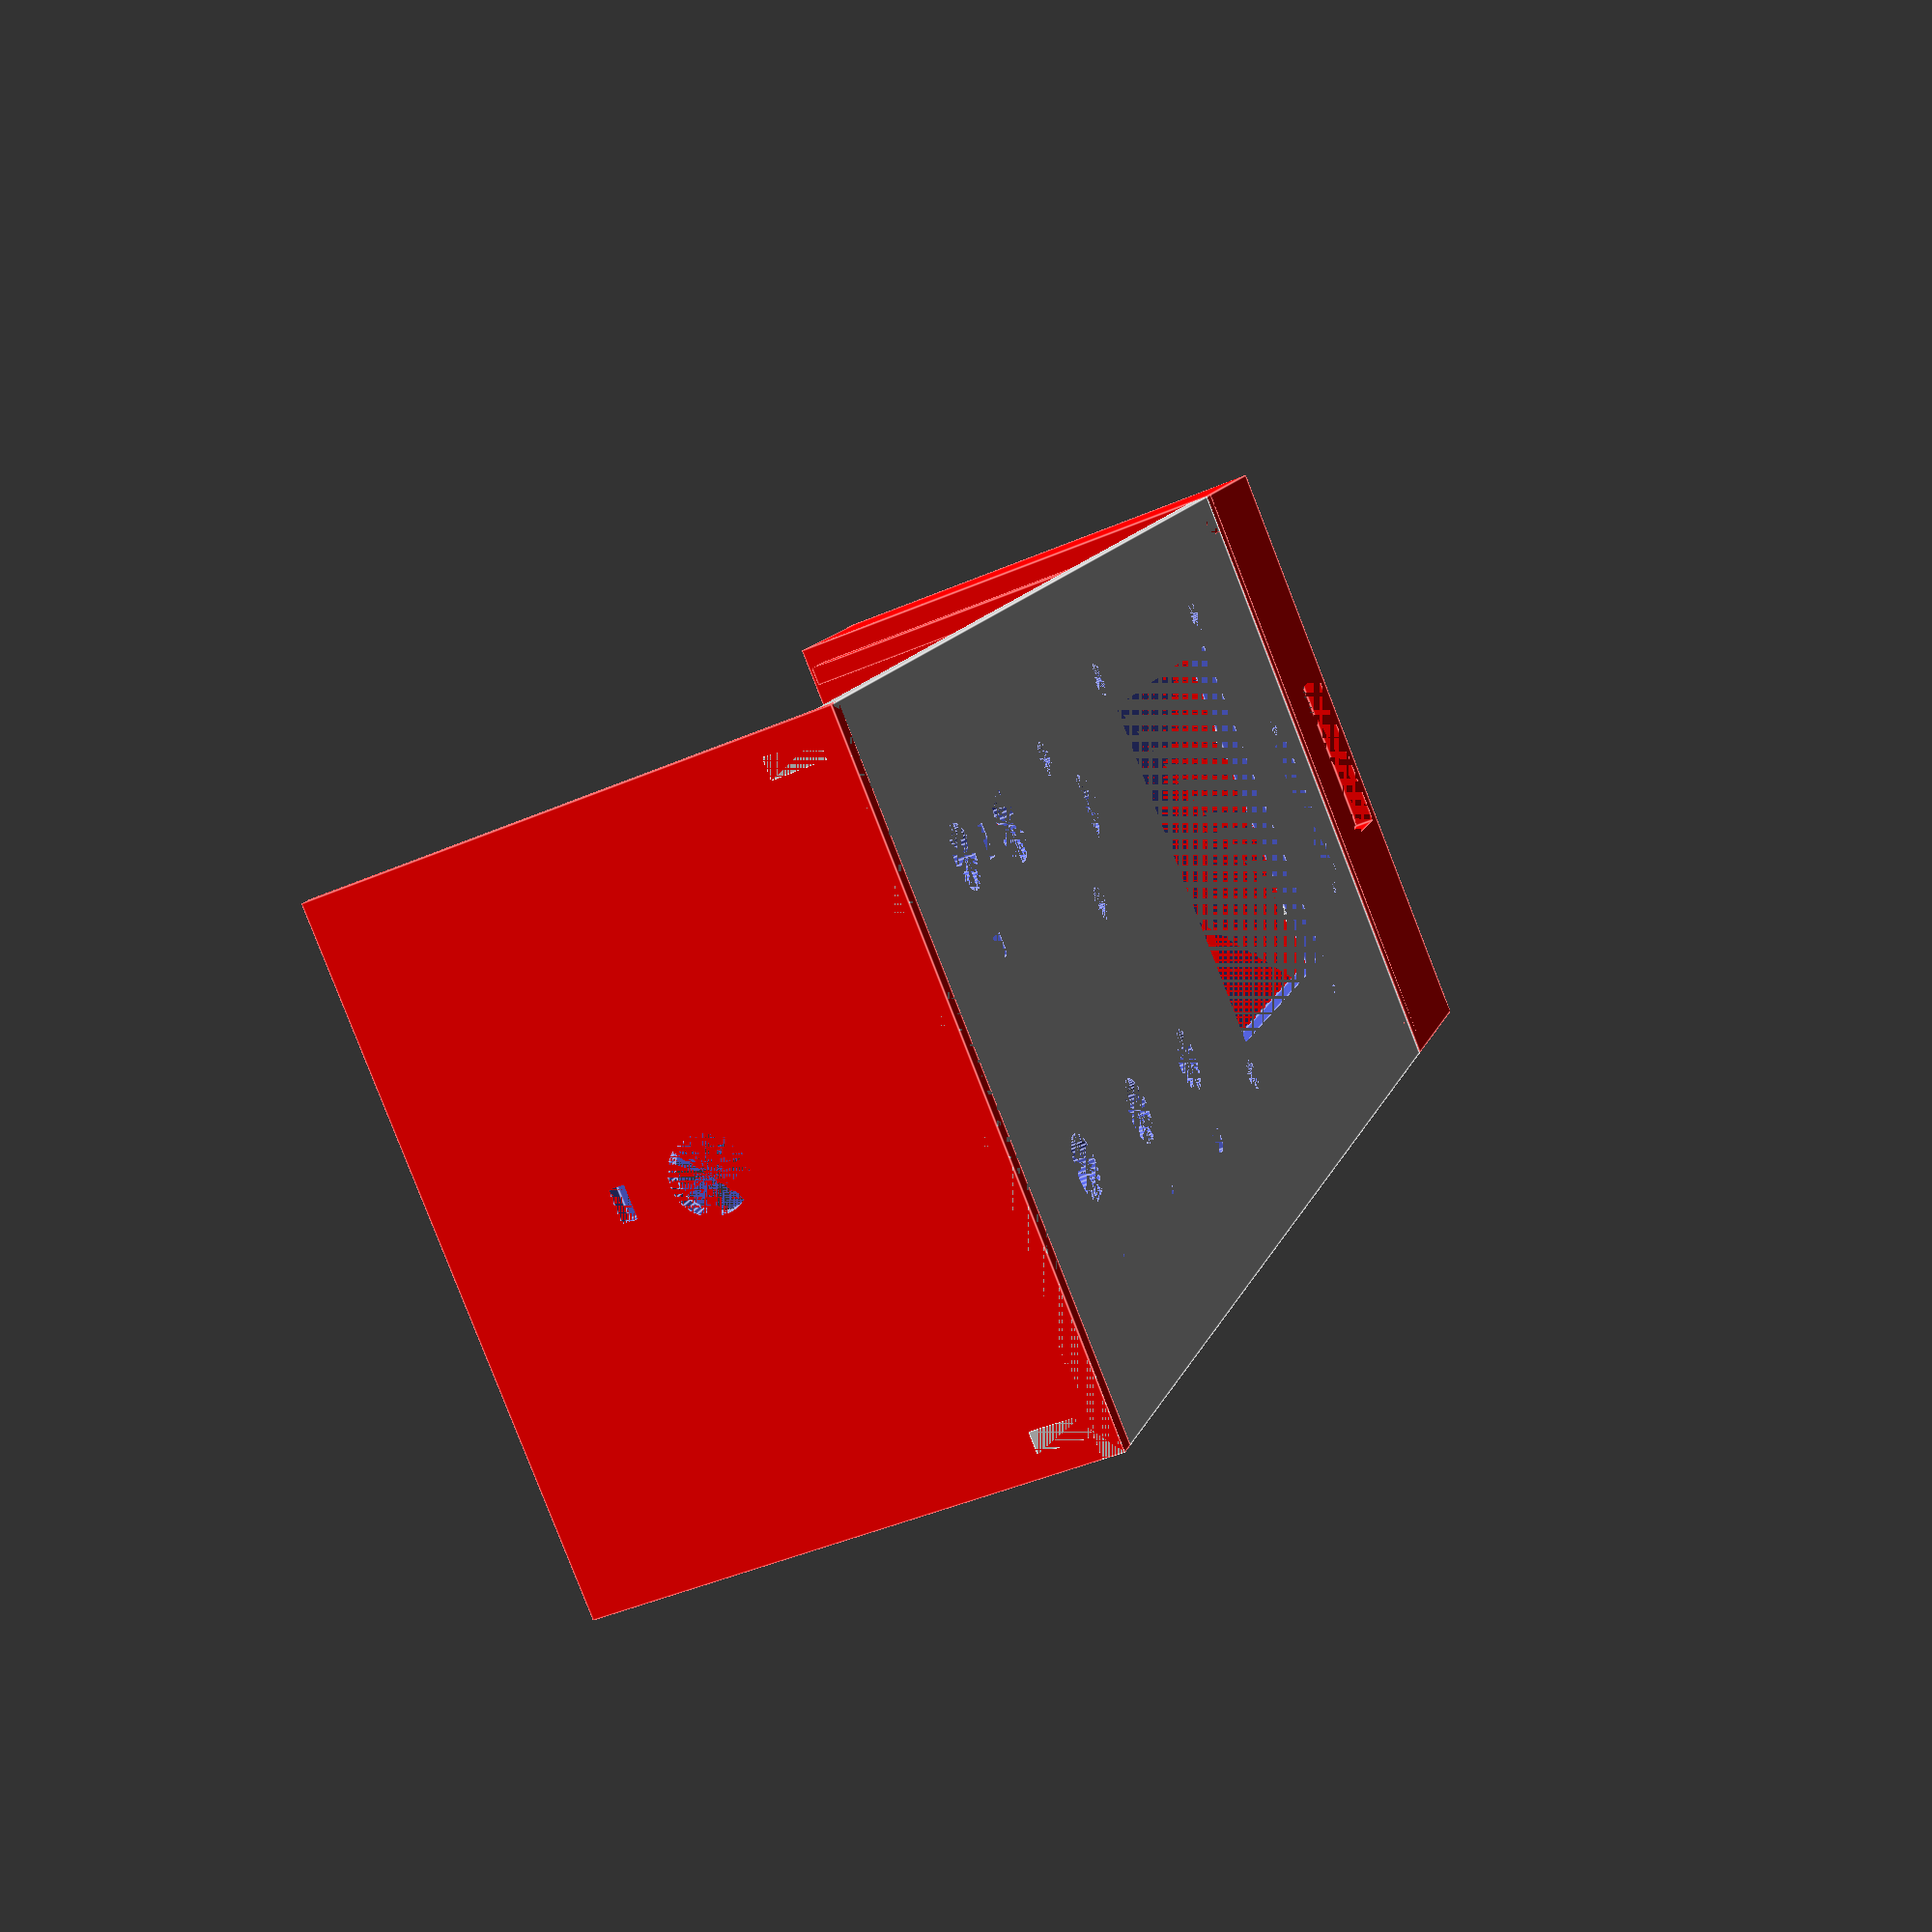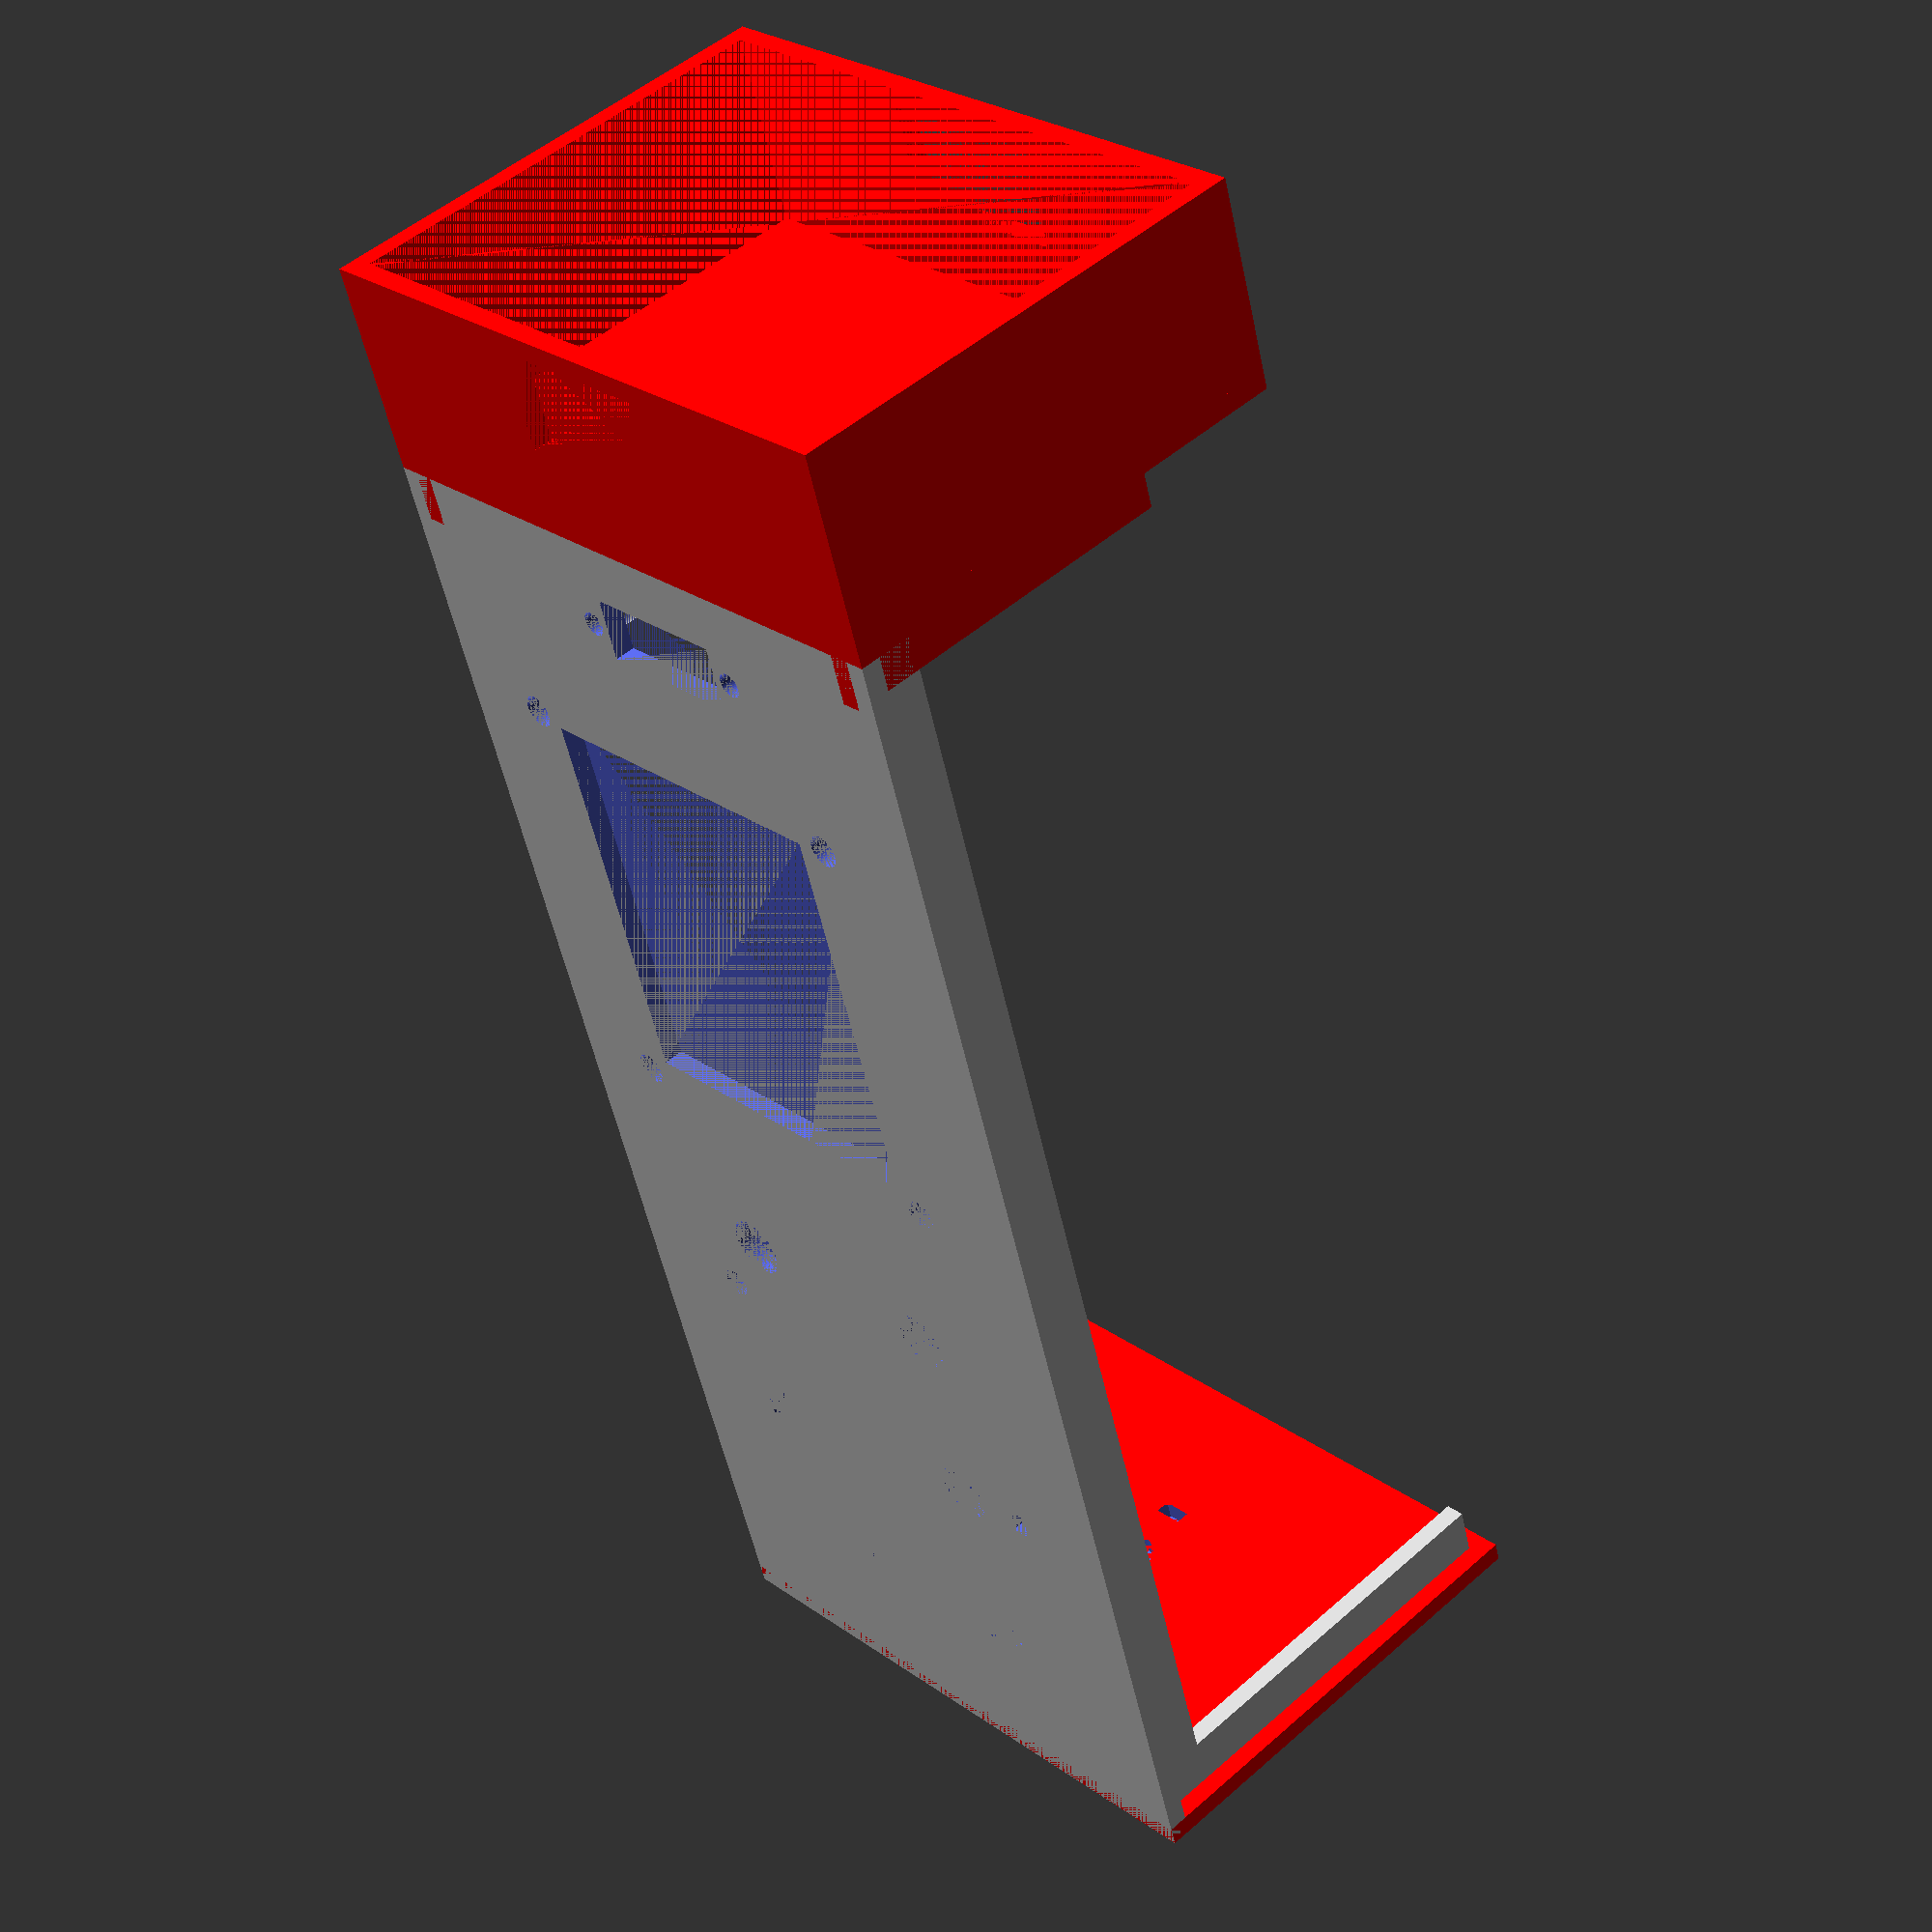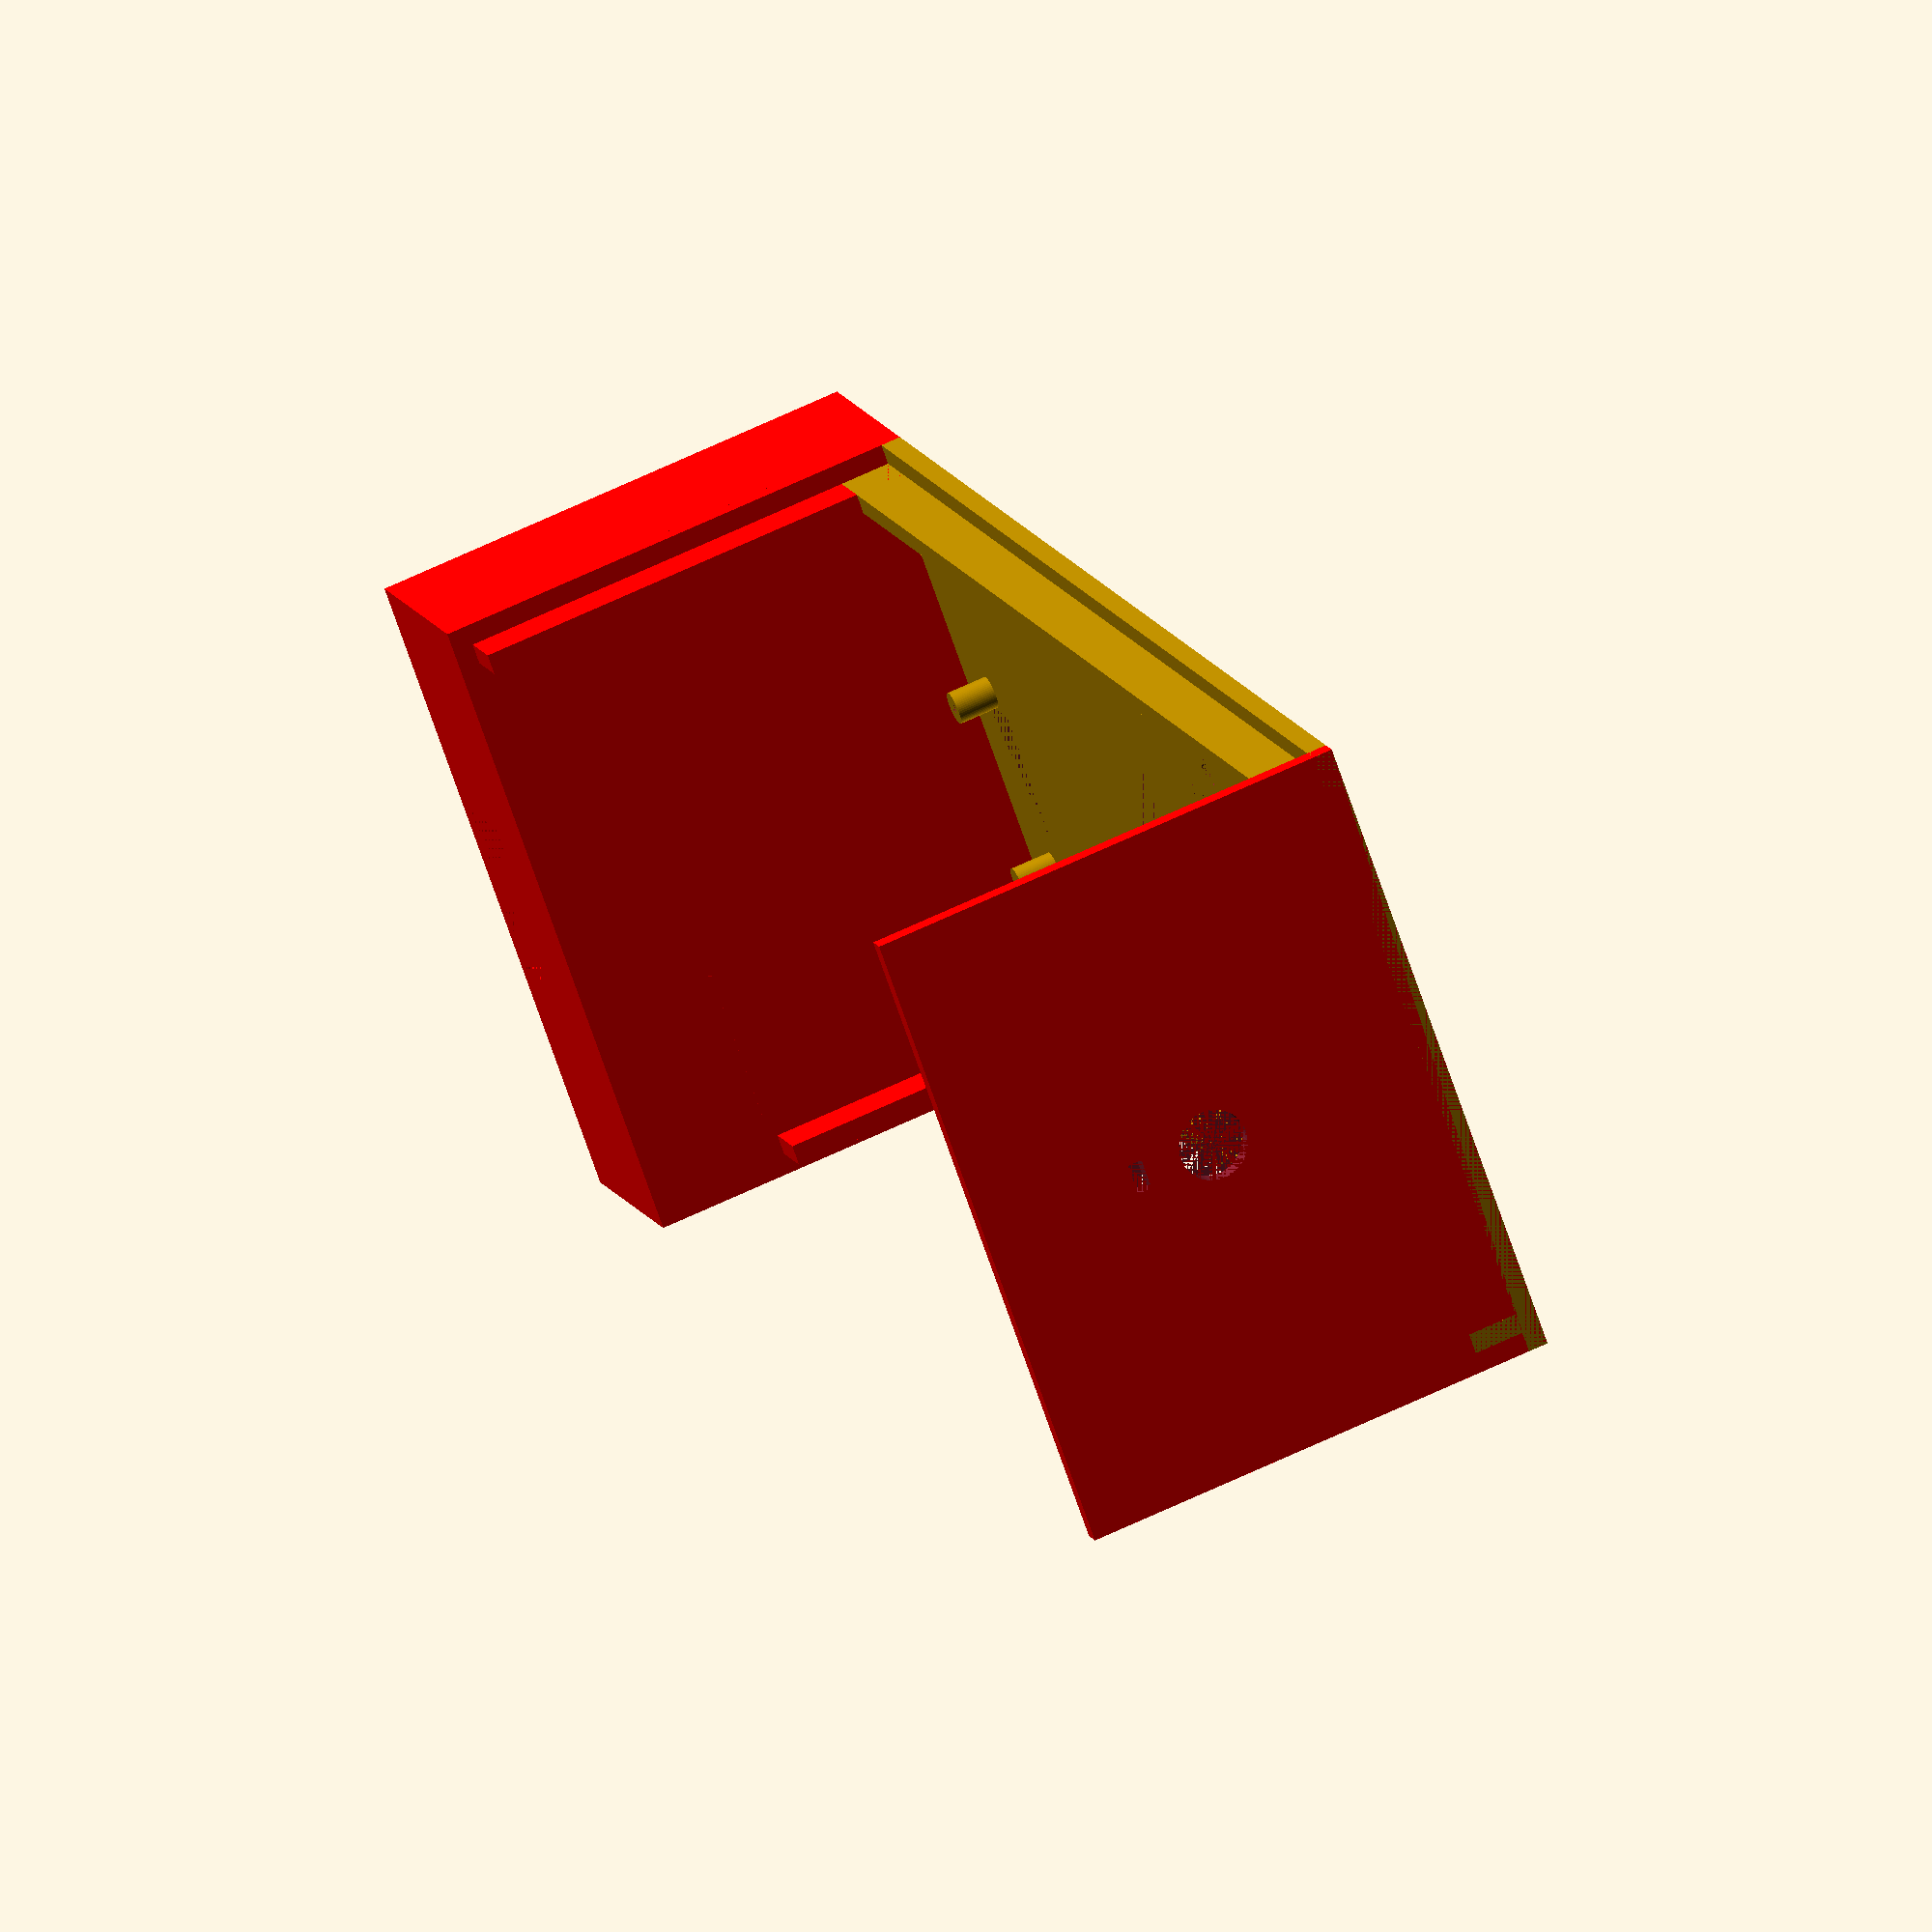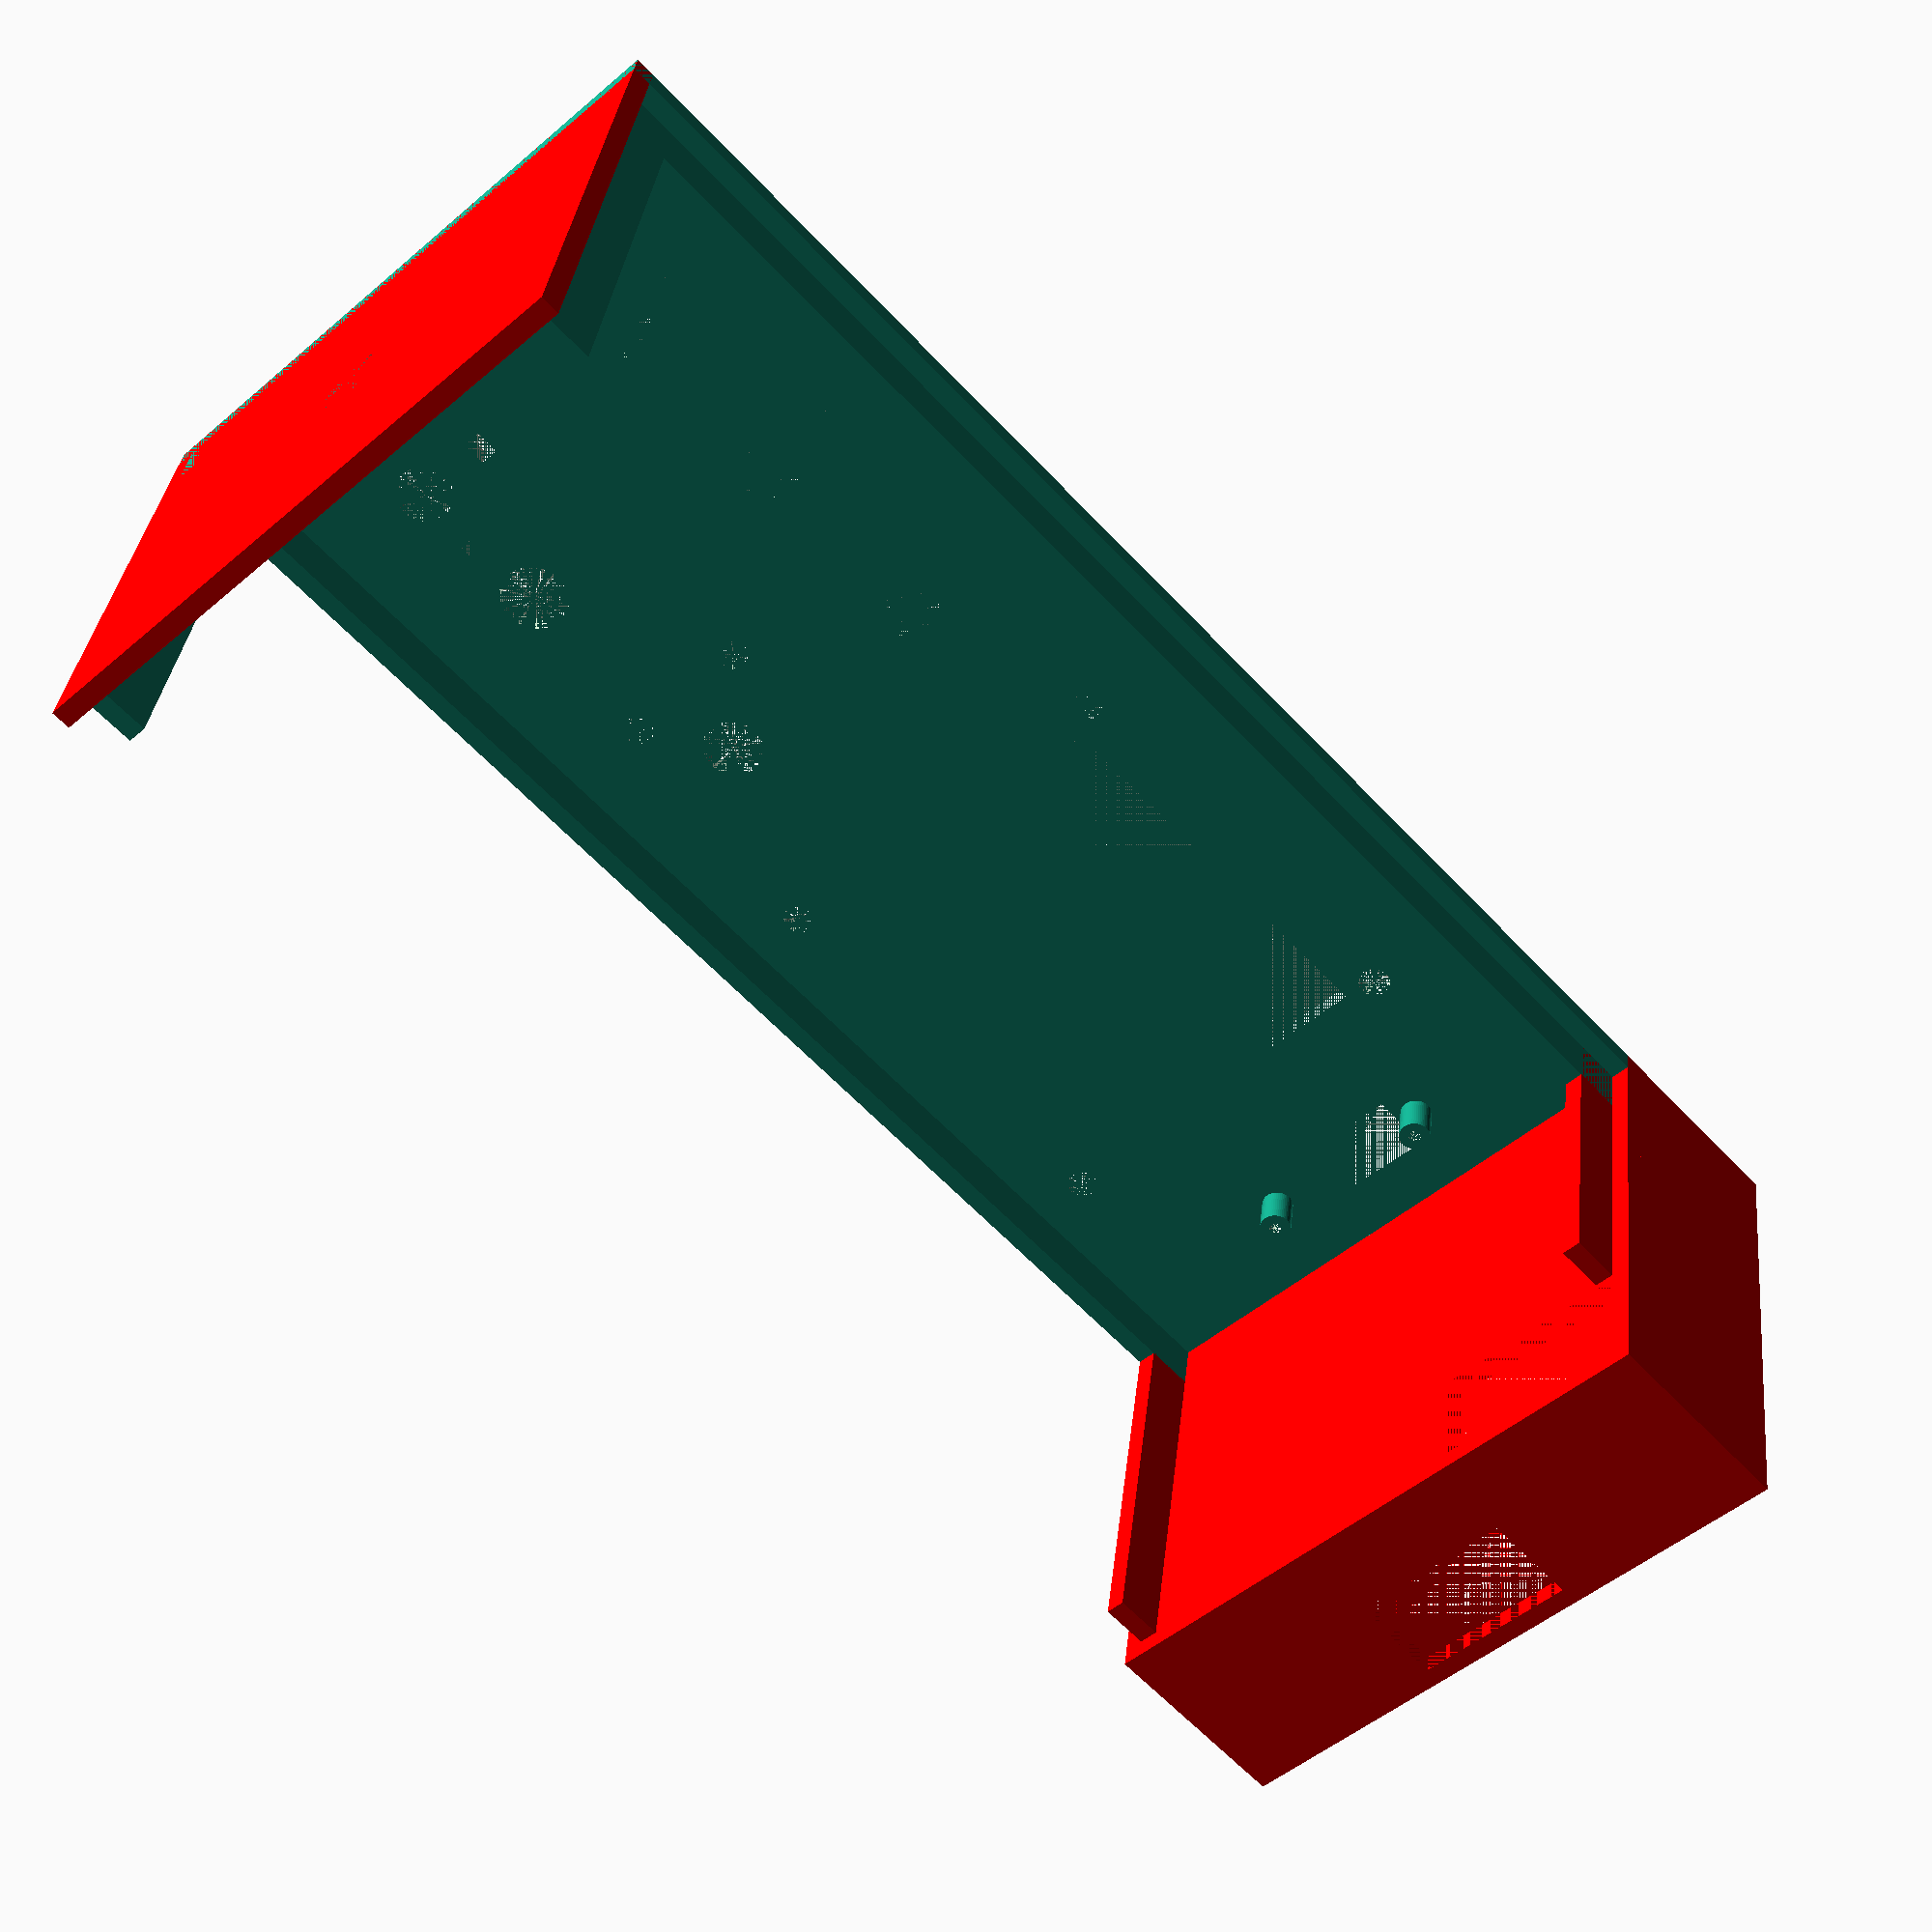
<openscad>
df=0.25;
st=2;
$fn=50;

txBoxVyska = 60+df;
txBoxSirka = 44.5+df;
txBoxHlbka = 19+st;
//predny panel

ppDlzka = 140+st*2;
ppVyska = txBoxVyska+st*2;
ppHrubka = st;

module switch()
{
   rotate([0,0,180])union()
   {
      cylinder(h=st,d=6);
      translate([-2.5/2,6+1,0]) cube([2.5,2,st]);
   }
}

module pot()
{
   cylinder(h=st,d=7);
   translate([-8.4-df,(-2.8-df)/2,0]) cube([1.2+df,2.8+df,st]);
   
}

module OnOffSwitch()
{
   cylinder(h=st,d=2.2+df);   
   translate([0,19,0]) cylinder(h=st,d=2.2+df);   
   translate([-6.3/2,(19-15)/2,0]) cube([6.3,15,st]);
}

module OnOffSwitchKolik()
{
   module kolik()
   difference()
   {
      cylinder(h=st+2,d=3+df);   
      cylinder(h=st+2,d=1+df);   
   }
   translate ([0,0,-st-2]) kolik();
   translate ([0,19,-st-2]) kolik();
}

module rotaryEncoder()
{
   cylinder(h=st,d=3+df);   
   translate([0,13.7,0])cylinder(h=st,d=3+df);
   translate([7.6,7.7,0])cylinder(h=st,d=6+df);
}

module LCD()
{
   cylinder(h=st,d=3+df);
   translate([42.78,-0.7,0])cylinder(h=st,d=3+df);
   translate([43.20,40,0])cylinder(h=st,d=3+df);
   translate([0,40,0])cylinder(h=st,d=3+df);
   translate([2.22-df/2,2.8-df/2,0])cube([40+df,34+df,st]);
}

module txBox()
{
   module vyrez()
   {
      color("red") cube([10,2,17.3]);
   }
   difference()
   {
      cube([txBoxHlbka,txBoxSirka+st*2,txBoxVyska+st*2]);      
      translate([0,st,st]) cube([txBoxHlbka,txBoxSirka,txBoxVyska]);
      translate([txBoxHlbka-10-2,0,23.50]) vyrez();  
      translate([txBoxHlbka-10-2,txBoxSirka+st,23.50]) vyrez();  
   }
   difference()
   {
      cube([st,txBoxSirka+st*2,txBoxVyska+st*2]);
      translate([0,txBoxSirka-11+st,0]) cube([st,11,22.5]);
   }
   translate([-5,0,st]) cube([5,35,st]);
   translate([-5,0,txBoxVyska]) cube([5,txBoxSirka+st,st]);
}

module prednyPanel()
{
   difference()
   {
      cube([ppDlzka,ppVyska,ppHrubka]);
      translate([77,9+5,0]) LCD();
      translate([50.40,35+2,0]) rotaryEncoder();
      translate([135,txBoxVyska/2-(19/2),0]) OnOffSwitch();
      translate([33,40.8+7,0]) pot(); //flaps
      translate([18,40.8+7,0]) switch(); //TC
      translate([18,13+7,0]) switch(); //CH3
      translate([38,13+7,0]) switch(); //CH4
      translate([58,13+7,0]) switch(); //CH5      
   }
   translate([0,st,-5]) cube([ppDlzka,st,5]);
   translate([0,ppVyska-st*2,-5]) cube([ppDlzka,st,5]);
   translate([135,txBoxVyska/2-(19/2),0]) OnOffSwitchKolik();

}

module lavyPanel()
{
    translate([st,txBoxSirka+st*2,0]) rotate([90,0,270])
    union(){
       difference()
         {
            color("red") cube([txBoxSirka+st*2,txBoxVyska+st*2,st]);
            translate([(txBoxSirka+st*2)/2,(txBoxVyska+st*2)/2,0]) pot();
         }
      translate([st,st,-5]) cube([txBoxSirka,st,5]);
      translate([st,txBoxVyska,-5]) cube([txBoxSirka,st,5]);
   }
}

module uchyt()
{
   translate([3,0,0])  cube([st,10,st+df]);
   translate([0,0,st+df]) cube([5,10,st]);
}

module zadnyPanel()
{
   module kolik()
   {
      rotate([90,0,0]) union()
      {
         cylinder(h=4,d=2);
         translate([0,0,2]) cylinder(h=2,d=4);
      }
   }
   module drziakAku()
   {
      cube([75,3,10]);
      translate([0,25+3,0]) cube([75,3,10]);
      translate([75,0,0]) cube([3,25+3+3,10]);
      translate([15,0,7]) kolik();
      translate([60,0,7]) kolik();
      translate([60,25+3+3,7]) rotate([180,0,0]) kolik();
      translate([15,25+3+3,7]) rotate([180,0,0]) kolik();
   }
   cube([ppDlzka-st,ppVyska,ppHrubka]);
   translate([30,15,0]) drziakAku();
}

module spodnyPanel()
{
   difference()
   {
      cube([ppDlzka-st,txBoxSirka,st]);
      color("black") translate([((ppDlzka-st/2)-60)/2,(txBoxSirka/2)-3.2/2+10,0]) cube([60,3.2,st]);
   }
   translate([2,6,st]) uchyt();
   translate([2,30,st]) uchyt();
   translate([140,25,st]) rotate([0,0,180])uchyt();
   translate([130,2,st]) rotate([0,0,90])uchyt();
   translate([25,2,st]) rotate([0,0,90])uchyt();
   translate([60,2,st]) rotate([0,0,90])uchyt();
   translate([95,2,st]) rotate([0,0,90])uchyt();
}

module hornyPanel()
{
   cube([ppDlzka-st,txBoxSirka,st]);
   translate([2,16,0]) rotate([180,0,0]) uchyt();
   translate([2,40,0]) rotate([180,0,0]) uchyt();
   translate([140,33,0]) rotate([180,0,180])uchyt();
   translate([140,8,0]) rotate([180,0,180])uchyt();
   translate([122,2,0]) rotate([180,0,90])uchyt();
   translate([15,2,0]) rotate([180,0,90])uchyt();
   translate([45,2,0]) rotate([180,0,90])uchyt();
   translate([85,2,0]) rotate([180,0,90])uchyt();
}

module frontLR()
{
   color("red") translate([ppDlzka,0,0]) txBox();
   translate([0,st,0]) rotate([90,0,0]) prednyPanel();
   lavyPanel();
}


module backBT()
{
   color("blue") translate([st,txBoxSirka+2*st,0]) rotate([90,0,0]) zadnyPanel();
   color("blue") translate([st,st,0]) spodnyPanel();
   color("blue") translate([st,st,txBoxVyska+st]) hornyPanel();
}

frontLR();
//backBT();
//OnOffSwitch();
//OnOffSwitchKolik();

</openscad>
<views>
elev=83.6 azim=285.7 roll=21.3 proj=p view=edges
elev=333.8 azim=286.0 roll=138.1 proj=p view=solid
elev=71.3 azim=252.1 roll=19.0 proj=o view=wireframe
elev=48.9 azim=170.8 roll=133.6 proj=p view=wireframe
</views>
